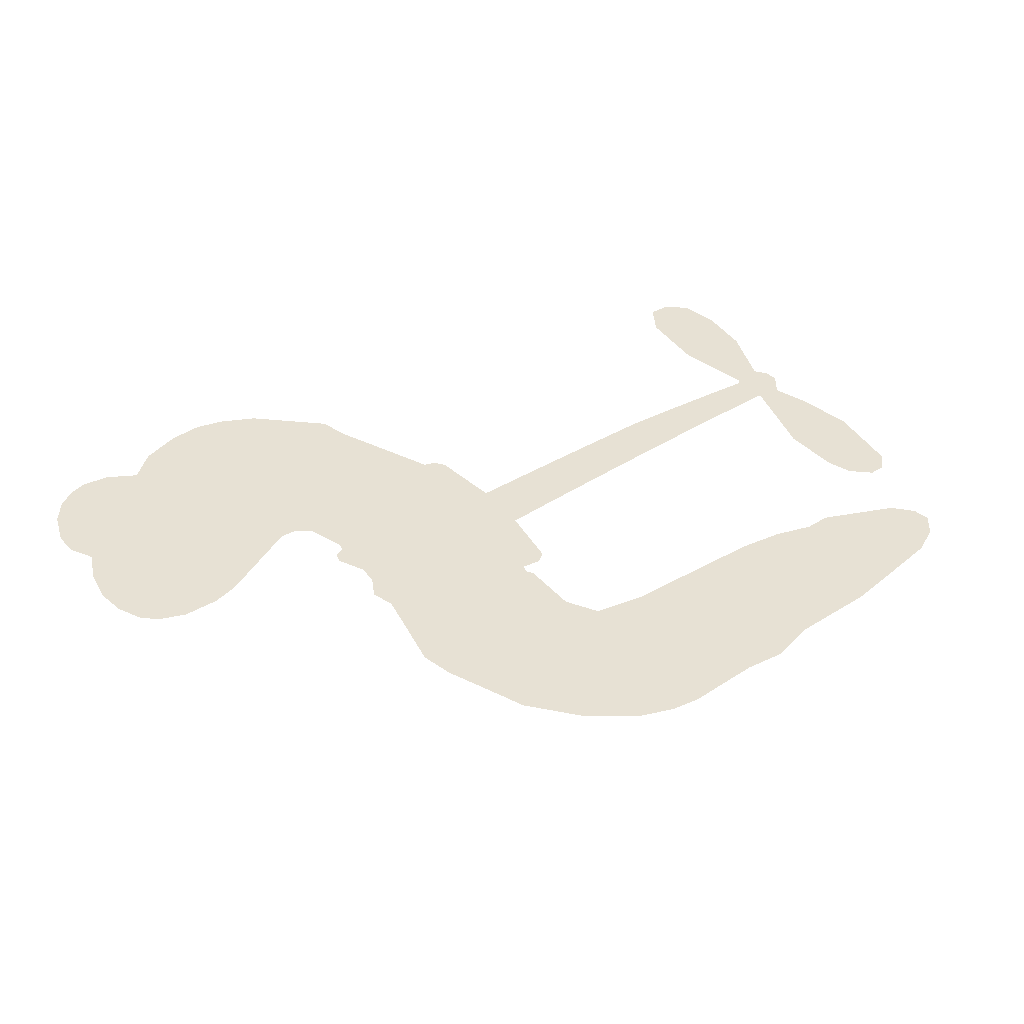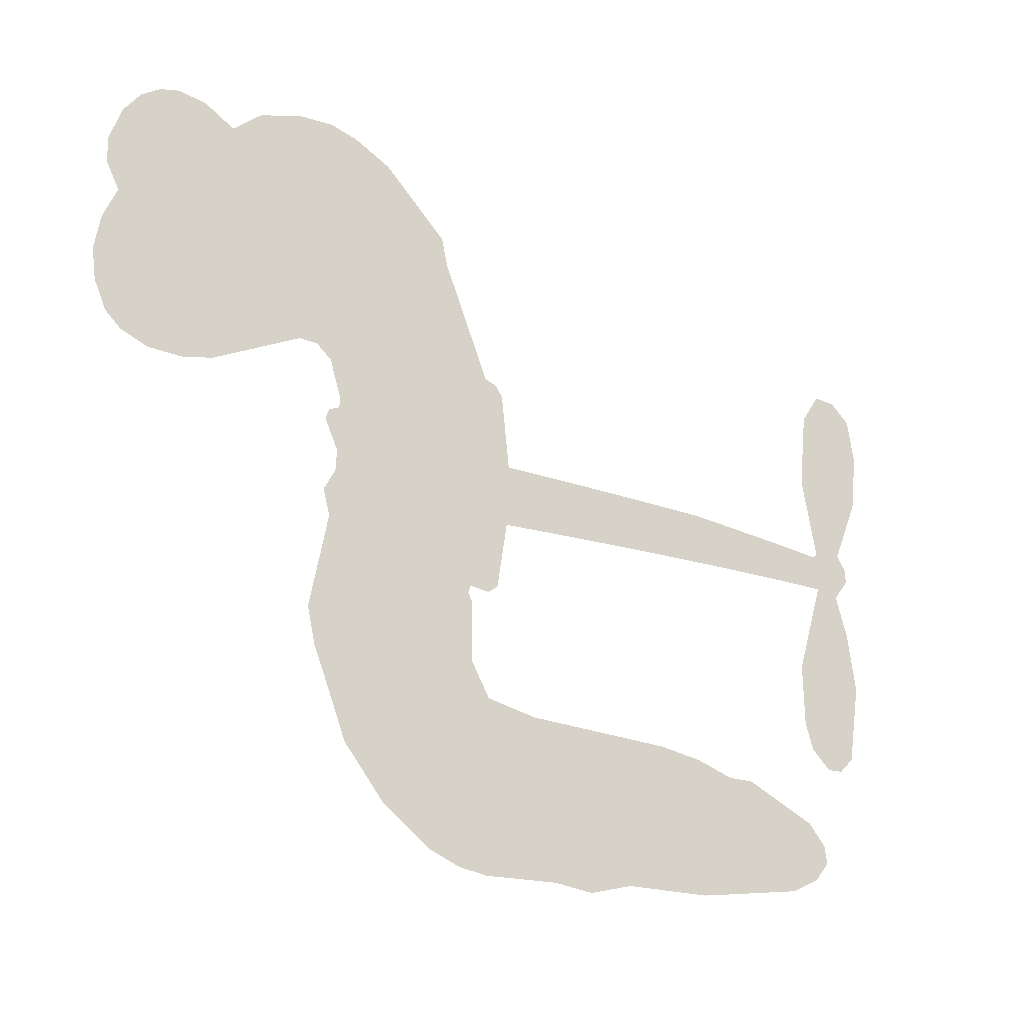
<metadata>
{"format":"obj","ext":"obj","renderer":"f3d","projection":"perspective","resolution":1024,"background":"white","views":[{"elev":39.6,"azim":-36.6,"up":"+Z"},{"elev":-22.1,"azim":-33.6,"up":"+Y"}]}
</metadata>
<code>
v -463.3 36.74 0
v -462.3 41.87 0
v -460.3 46.6 0
v -462.2 50.33 0
v -462.3 54.08 0
v -460.4 59.21 0
v -458 62.46 0
v -455.1 64.42 0
v -452.2 65.14 0
v -448 64.51 0
v -443.5 61.9 0
v -439.3 65.55 0
v -433 67.61 0
v -427.7 67.95 0
v -423.5 66.85 0
v -418 64.06 0
v -408.3 54.79 0
v -407.4 50.46 0
v -400.5 33.73 0
v -398.7 33.08 0
v -397.6 31.59 0
v -396.4 20.56 0
v -361.9 20.66 0
v -338.5 18.79 0
v -337.6 19.32 0
v -340 31.33 0
v -338.8 42.67 0
v -335.9 47.18 0
v -332.6 47.04 0
v -329.5 44.34 0
v -328.4 37.88 0
v -329.3 29.46 0
v -333.3 19.92 0
v -331.9 17.95 0
v -331.7 15.87 0
v -334.1 12.75 0
v -332.2 6.806 0
v -330.9 -1.944 0
v -332.7 -13.6 0
v -334.9 -15.86 0
v -337.4 -15.96 0
v -340.4 -13.17 0
v -341.7 -9.215 0
v -341.9 -0.1565 0
v -337.7 13.47 0
v -396.7 11.42 0
v -398.3 1.547 0
v -399.9 0.4346 0
v -402.8 0.8291 0
v -403.3 -0.331 0
v -402.6 -1.463 0
v -402.5 -10.33 0
v -399.7 -15.3 0
v -392 -16.8 0
v -369.5 -17.42 0
v -362.7 -18.39 0
v -356.9 -20.22 0
v -353 -20.13 0
v -341.9 -24.99 0
v -339.2 -28.06 0
v -338.8 -30.77 0
v -341 -33.55 0
v -345.4 -35.77 0
v -362.4 -38.53 0
v -375.8 -38.83 0
v -382.4 -40.67 0
v -388.6 -40.01 0
v -399.7 -40.49 0
v -404.2 -39.88 0
v -409.3 -37.96 0
v -416.4 -32.78 0
v -422.5 -25.31 0
v -427.6 -12.58 0
v -428.8 -7.344 0
v -426 6.415 0
v -427 10.09 0
v -425.2 13.28 0
v -425.1 16.4 0
v -427.1 20.75 0
v -426.5 22.23 0
v -424.9 22.96 0
v -424.8 24.3 0
v -426.5 29.9 0
v -428.8 31.84 0
v -431.6 31.94 0
v -444.6 25.39 0
v -448.8 24.27 0
v -454.5 24.36 0
v -458.6 25.98 0
v -460.8 28.09 0
v -462.7 32.15 0
v -367.2 12.79 0
v -337.1 17.62 0
v -422.5 23.33 0
v -405.1 1.003 0
v -402.5 -5.892 0
v -424.9 20.82 0
v -400.6 30.52 0
v -397.5 6.48 0
v -352.5 13.26 0
v -335.4 19.07 0
v -345.1 13.41 0
v -341.4 13.45 0
v -426.1 18.57 0
v -403.8 3.502 0
v -338.8 25.33 0
v -334.6 16.32 0
v -336.1 22.75 0
v -342.6 -29.98 0
v -336.3 -12.21 0
v -421.9 27.89 0
v -404.9 -2.157 0
v -423.2 18.55 0
v -456 31.09 0
v -452.3 59.68 0
v -430 36.89 0
v -397 26.08 0
v -400.8 3.318 0
v -350.2 19.81 0
v -344.3 19.33 0
v -408.8 4.623 0
v -406.2 32.37 0
v -420.7 14.59 0
v -424.2 34.91 0
v -402 7.802 0
v -339.7 16.01 0
v -410.5 -0.9123 0
v -343 16.33 0
v -346.4 16.59 0
v -422 9.446 0
v -354.8 -27.19 0
v -339.8 6.657 0
v -334.4 42.99 0
v -331.3 24.69 0
v -331.8 -7.774 0
v -455.6 52.41 0
v -348.8 13.34 0
v -354.9 -23.4 0
v -336.6 9.412 0
v -361.5 -25.43 0
v -347.4 -22.56 0
v -350.9 -25.2 0
v -427.6 59.88 0
v -400.9 -32.19 0
v -458.8 34.99 0
v -448.6 31.68 0
v -456.3 58.66 0
v -414.1 24.6 0
v -409.4 -8.07 0
v -339.4 37 0
v -334.9 26.72 0
v -458.4 49.9 0
v -453.5 45.01 0
v -454.8 48.64 0
v -447.7 49.14 0
v -451.4 51.34 0
v -353.9 -37.16 0
v -346.6 -27.28 0
v -426.5 63.94 0
v -415.5 50.9 0
v -401.5 -36.5 0
v -447.6 27.93 0
v -438.1 28.66 0
v -452 28.74 0
v -418.4 25.15 0
v -405.6 -8.089 0
v -407.5 -14.06 0
v -451 47.72 0
v -447.5 42.05 0
v -446.3 55.75 0
v -452.6 55.43 0
v -431.3 63.02 0
v -422.2 60.66 0
v -411.4 51.83 0
v -394.2 -40.23 0
v -406 -33.71 0
v -418.7 20.29 0
v -415.3 32.63 0
v -448.1 52.68 0
v -442.7 51.53 0
v -413.2 59.42 0
v -422.9 31.45 0
v -398 -34.77 0
v -394.5 -28.63 0
v -417.9 29.33 0
v -414.3 55.15 0
v -403.9 42.11 0
v -419.8 33.5 0
v -417.9 58.41 0
v -419.5 41.91 0
v -411.8 44.04 0
v -420.8 37.75 0
v -410.5 47.87 0
v -415.2 38.24 0
v -425.8 41.65 0
v -405.6 46.29 0
v -424.3 38.45 0
v -407.9 42.92 0
v -410.9 39.6 0
v -406.7 38.74 0
v -409.6 35.35 0
v -402.2 37.92 0
v -410.8 30.59 0
v -404.9 35.66 0
v -427.4 34.85 0
v -408.3 1.414 0
v -411.7 2.506 0
v -414 8.767 0
v -417.2 -1.292 0
v -331.1 40.73 0
v -335.1 38.49 0
v -335.9 33.77 0
v -452.7 36.46 0
v -452.4 32.6 0
v -405.3 22.4 0
v -457.6 42.6 0
v -437 36.4 0
v -403.6 -14.16 0
v -405.7 -21.13 0
v -402.7 -18.27 0
v -406.3 -17.5 0
v -413 -18.04 0
v -409.5 -19.83 0
v -399.8 -24.43 0
v -414.5 -25.18 0
v -402.2 -21.8 0
v -405 -26.81 0
v -397.5 -19.91 0
v -412.7 -21.81 0
v -425.1 -18.93 0
v -409.7 -25.5 0
v -447.6 60.04 0
v -449.5 57.11 0
v -435.3 64.14 0
v -438.8 60.69 0
v -434.4 59.75 0
v -437.7 54.85 0
v -420.7 65.45 0
v -423.4 63.7 0
v -406 -37.09 0
v -411.2 -33.09 0
v -443 45.75 0
v -415.6 61.74 0
v -423.7 52.5 0
v -417.8 11.16 0
v -418.2 6.343 0
v -412 16.27 0
v -416.3 15.34 0
v -413.5 12.65 0
v -408.8 9.979 0
v -420.8 -8.347 0
v -336.5 30.1 0
v -332.8 31.38 0
v -328.9 33.67 0
v -331.9 36.15 0
v -455.4 34.46 0
v -456.3 38.58 0
v -452.6 40.78 0
v -400.5 22.91 0
v -406.9 27.28 0
v -456.9 45.94 0
v -433.4 35.25 0
v -433.8 40.33 0
v -434.9 30.3 0
v -443.1 31.14 0
v -438.1 32.6 0
v -441.7 35.63 0
v -440.2 40.98 0
v -404.2 -30.44 0
v -400.9 -28.24 0
v -408.3 -29.57 0
v -412.6 -29.04 0
v -395.2 -23.99 0
v -380.7 -17.1 0
v -393.6 -20.39 0
v -390.8 -23.79 0
v -386.4 -16.95 0
v -390 -28.28 0
v -392 -32.12 0
v -382.8 -24.79 0
v -389.6 -20 0
v -395.6 -32.11 0
v -390.1 -35.98 0
v -386.9 -25.47 0
v -385.4 -21.2 0
v -385.1 -36.39 0
v -381.3 -21.07 0
v -383.9 -30.57 0
v -375.4 -25.63 0
v -387.9 -31.82 0
v -375.1 -17.26 0
v -379 -24.17 0
v -380.2 -28.31 0
v -375.8 -21.42 0
v -379.2 -34.09 0
v -370.3 -23.07 0
v -395.9 -16.05 0
v -442.1 57.56 0
v -444.4 48.73 0
v -446.4 45.95 0
v -441 48.53 0
v -439.1 51.56 0
v -438.9 44.94 0
v -432.6 50.81 0
v -437.2 48.29 0
v -434.5 44.76 0
v -430.2 43.16 0
v -428.8 40.06 0
v -426.3 47.36 0
v -431.1 47.05 0
v -421.7 56.34 0
v -425.9 56.07 0
v -419.4 52.69 0
v -430.9 56.14 0
v -428.3 52.22 0
v -421.4 48.16 0
v -414.6 4.999 0
v -417.6 2.539 0
v -427.4 -0.4631 0
v -422.1 3.786 0
v -426.7 2.973 0
v -423.9 0.6306 0
v -424.1 -4.453 0
v -410.9 7.294 0
v -405.9 7.314 0
v -404.5 11.91 0
v -425 -9.257 0
v -417.5 -20.3 0
v -460.1 38.82 0
v -400.7 26.71 0
v -410.7 26.67 0
v -414.1 28.59 0
v -410.1 21.89 0
v -404.1 29.5 0
v -441.4 27.03 0
v -437.1 39.74 0
v -443.7 42.08 0
v -445.6 37.93 0
v -449.4 38.57 0
v -381.4 -37.09 0
v -375.8 -30.52 0
v -441 54.42 0
v -434.5 56.2 0
v -423.3 44.71 0
v -420 -4.319 0
v -415.1 -7.406 0
v -428.1 -3.903 0
v -400.6 11.46 0
v -398.6 16.07 0
v -408.1 14.28 0
v -403.7 17.09 0
v -403.9 25.54 0
v -414.1 20.16 0
v -445.6 34.08 0
v -375 -34.67 0
v -369.1 -38.69 0
v -368.4 -31.29 0
v -372.4 -38.76 0
v -370.9 -34.89 0
v -366.5 -35.2 0
v -372.2 -31.37 0
v -370.4 -27.41 0
v -362.8 -30.95 0
v -366.2 -25.36 0
v -363.8 -22.2 0
v -360.1 -22 0
v -366.1 -17.91 0
v -382 12.17 0
v -379.2 20.69 0
v -400.7 19.18 0
v -407.7 18.45 0
v -362.7 -34.75 0
v -357.4 -32.81 0
v -358.1 -37.86 0
v -350.7 -30.34 0
v -367.3 -21.26 0
v -389.4 11.82 0
v -354.3 -30.83 0
v -349.6 -36.47 0
v -352.1 -33.74 0
v -348 -33.03 0
v -387.8 20.64 0
v -395.5 17.33 0
v -392.1 20.6 0
v -336.9 -7.02 0
v -333.9 -4.451 0
v -336 1.213 0
v -341.8 -4.686 0
v -337.9 -2.837 0
v -458.4 55.24 0
v -408.3 -4.236 0
v -412.3 -4.528 0
v -415.4 42.29 0
v -415.3 46.6 0
v -413.1 35.4 0
v -419.5 -29.04 0
v -418.5 -25.13 0
v -372.4 -19.89 0
v -421.7 -14.1 0
v -417.1 -15.51 0
v -412.6 -12.88 0
v -418.4 -11.66 0
v -409.6 -11.41 0
v -415.2 -10.74 0
v -365.7 -28.92 0
v -358.8 -28.73 0
v -357.9 -25.24 0
v -389.9 16.47 0
v -393.1 11.63 0
v -385.8 14.58 0
v -383.5 20.67 0
v -374.6 12.5 0
v -381.9 16.57 0
v -378.3 12.34 0
v -370.6 20.7 0
v -376.6 16.74 0
v -372 16.33 0
v -374.9 20.7 0
v -370.9 12.65 0
v -331.5 2.431 0
v -336 5.275 0
v -340.8 3.25 0
v -418.8 45.53 0
v -426.3 -15.75 0
v -421 -18.13 0
v -423.8 -22.12 0
v -420.3 -22.23 0
v -393 15.05 0
v -356.1 20.26 0
v -353.3 17.23 0
v -359.8 13.05 0
v -356.2 13.16 0
v -358.1 16.74 0
v -362.3 16.47 0
v -366.2 20.69 0
v -367.9 16.89 0
v -393.8 -35.4 0
v -397 -38.19 0
f 112 206 391
f 186 160 174
f 75 130 76
f 203 122 201
f 105 121 206
f 45 107 93
f 51 50 112
f 123 78 77
f 89 88 114
f 125 118 99
f 1 91 145
f 162 164 87
f 25 108 106
f 43 42 110
f 80 79 97
f 126 93 24
f 58 138 142
f 179 299 180
f 128 129 102
f 105 125 325
f 52 166 167
f 143 159 172
f 240 176 70
f 142 138 131
f 176 240 161
f 223 231 219
f 59 158 109
f 95 112 50
f 117 21 98
f 113 94 97
f 97 104 113
f 104 78 113
f 349 383 22
f 166 112 391
f 105 95 49
f 74 73 327
f 51 112 96
f 82 94 111
f 107 34 101
f 52 218 53
f 323 345 322
f 203 260 122
f 90 89 114
f 167 221 218
f 145 256 257
f 91 90 114
f 298 232 170
f 98 19 334
f 282 183 437
f 77 76 130
f 4 3 152
f 152 5 4
f 56 365 366
f 45 126 103
f 115 9 8
f 8 7 147
f 45 139 36
f 106 151 252
f 147 7 6
f 381 158 375
f 114 145 91
f 246 208 245
f 136 154 156
f 10 9 115
f 19 122 334
f 205 83 124
f 17 174 18
f 84 205 116
f 165 111 94
f 182 83 111
f 162 146 164
f 239 15 159
f 206 207 127
f 129 137 102
f 236 234 235
f 350 250 326
f 172 159 14
f 180 302 342
f 126 45 93
f 322 318 320
f 239 238 15
f 211 150 212
f 5 152 390
f 136 152 154
f 25 93 101
f 31 30 210
f 107 45 36
f 124 192 197
f 161 183 144
f 119 430 137
f 120 119 129
f 296 364 376
f 359 361 355
f 287 274 285
f 363 373 406
f 276 285 281
f 50 49 95
f 53 218 220
f 275 54 297
f 49 48 118
f 126 128 103
f 274 287 294
f 58 57 138
f 78 123 113
f 407 406 131
f 118 105 49
f 375 158 142
f 68 161 69
f 61 109 62
f 421 139 132
f 109 60 59
f 166 52 96
f 423 394 160
f 60 109 61
f 348 349 351
f 85 84 116
f 141 58 142
f 162 87 86
f 43 110 385
f 134 32 151
f 386 385 135
f 110 42 41
f 110 135 385
f 102 103 128
f 57 366 407
f 40 110 41
f 40 39 110
f 421 387 420
f 119 137 129
f 141 158 59
f 37 36 139
f 105 206 95
f 47 118 48
f 94 81 97
f 95 206 112
f 430 433 432
f 432 100 430
f 413 416 369
f 82 81 94
f 177 165 94
f 98 20 19
f 98 21 20
f 97 79 104
f 63 62 109
f 108 151 106
f 117 330 259
f 210 133 211
f 93 107 101
f 83 82 111
f 259 22 117
f 348 99 46
f 47 99 118
f 24 93 25
f 132 139 45
f 35 34 107
f 126 24 128
f 101 34 33
f 118 125 105
f 130 123 77
f 115 8 147
f 128 24 120
f 108 101 33
f 27 133 28
f 108 33 134
f 255 253 254
f 185 111 165
f 28 133 29
f 133 30 29
f 129 128 120
f 110 39 135
f 159 15 14
f 145 114 256
f 193 160 394
f 101 108 25
f 389 388 385
f 36 35 107
f 168 154 153
f 81 80 97
f 372 373 363
f 151 108 134
f 214 114 164
f 145 257 329
f 163 265 335
f 179 233 171
f 390 6 5
f 147 390 171
f 113 123 177
f 177 123 248
f 209 346 392
f 397 396 225
f 261 154 152
f 27 150 211
f 253 252 151
f 152 136 390
f 3 2 216
f 168 169 300
f 261 152 3
f 168 156 154
f 261 153 154
f 234 236 172
f 179 156 155
f 147 171 115
f 64 374 372
f 375 380 381
f 141 142 158
f 142 131 375
f 172 14 13
f 143 173 239
f 308 205 197
f 196 198 187
f 283 175 67
f 161 144 176
f 264 266 163
f 214 146 213
f 85 262 264
f 262 85 116
f 114 88 164
f 87 164 88
f 177 94 113
f 332 148 331
f 112 166 96
f 166 149 403
f 346 209 345
f 223 219 221
f 169 168 153
f 155 156 168
f 265 162 86
f 162 265 146
f 179 180 170
f 11 10 232
f 136 156 171
f 171 156 179
f 12 234 13
f 172 13 234
f 173 311 189
f 189 311 313
f 16 173 189
f 200 198 199
f 288 280 284
f 183 282 144
f 270 184 224
f 70 176 241
f 245 248 123
f 148 165 177
f 188 194 192
f 188 182 185
f 179 155 299
f 179 170 233
f 299 300 242
f 301 302 180
f 188 192 124
f 17 181 186
f 83 182 124
f 438 161 68
f 437 283 279
f 288 290 286
f 220 226 228
f 332 165 148
f 188 185 178
f 17 186 174
f 189 186 181
f 174 193 18
f 185 182 111
f 202 187 200
f 182 188 124
f 16 189 243
f 311 173 312
f 189 313 186
f 194 190 192
f 18 193 196
f 194 188 178
f 190 195 197
f 160 193 174
f 198 196 193
f 122 204 201
f 393 194 199
f 160 313 316
f 304 314 343
f 190 197 192
f 198 193 191
f 197 195 308
f 199 191 393
f 198 191 199
f 395 194 178
f 198 200 187
f 201 200 199
f 204 19 202
f 395 199 194
f 201 395 203
f 332 178 185
f 204 202 200
f 260 331 333
f 201 204 200
f 19 204 122
f 83 205 84
f 197 205 124
f 207 206 121
f 206 127 391
f 324 317 207
f 130 320 246
f 250 350 249
f 123 130 245
f 127 207 209
f 207 121 324
f 30 133 210
f 133 27 211
f 150 26 212
f 210 211 255
f 252 212 26
f 253 255 212
f 146 354 339
f 258 153 216
f 146 214 164
f 256 214 213
f 353 247 333
f 348 46 349
f 2 1 329
f 216 257 258
f 307 263 308
f 354 267 338
f 52 167 218
f 221 220 218
f 221 167 223
f 269 270 227
f 219 226 220
f 53 220 228
f 167 222 223
f 219 220 221
f 402 400 404
f 328 225 229
f 222 229 223
f 269 227 271
f 226 227 224
f 224 273 228
f 397 72 396
f 71 70 241
f 227 226 219
f 226 224 228
f 223 229 231
f 144 269 176
f 273 224 184
f 297 53 228
f 399 251 327
f 231 229 225
f 400 402 399
f 426 427 425
f 71 241 272
f 219 231 227
f 10 115 232
f 233 115 171
f 170 232 233
f 115 233 232
f 11 235 12
f 234 12 235
f 11 232 298
f 236 143 172
f 235 11 298
f 235 237 343
f 299 301 180
f 237 302 304
f 143 239 159
f 173 16 238
f 173 238 239
f 70 69 240
f 161 240 69
f 176 269 271
f 271 231 272
f 338 268 337
f 262 263 217
f 314 312 143
f 189 181 243
f 316 313 244
f 246 245 130
f 249 248 245
f 319 322 321
f 318 207 317
f 250 249 208
f 215 260 333
f 249 245 208
f 248 247 353
f 250 208 324
f 247 248 249
f 325 250 324
f 325 326 250
f 230 399 424
f 400 222 401
f 106 252 26
f 253 151 32
f 255 254 31
f 212 252 253
f 210 255 31
f 253 32 254
f 212 255 211
f 214 256 114
f 257 256 213
f 257 213 258
f 216 2 329
f 339 258 213
f 169 153 258
f 330 117 98
f 326 351 350
f 331 260 203
f 259 330 352
f 3 216 261
f 153 261 216
f 263 262 116
f 266 264 262
f 310 304 305
f 301 242 303
f 265 266 267
f 266 262 217
f 267 266 217
f 265 163 266
f 268 267 217
f 268 338 267
f 263 336 217
f 268 303 337
f 270 269 144
f 227 231 271
f 270 144 282
f 227 270 224
f 272 231 225
f 176 271 241
f 272 225 396
f 241 271 272
f 184 278 276
f 228 273 275
f 276 284 285
f 285 274 277
f 273 276 275
f 284 276 278
f 184 276 273
f 54 275 281
f 175 283 437
f 276 281 275
f 279 184 282
f 278 184 279
f 437 279 282
f 290 288 284
f 376 398 296
f 277 54 281
f 282 184 270
f 438 183 161
f 66 286 67
f 67 286 283
f 279 290 278
f 284 280 285
f 285 280 287
f 277 281 285
f 340 65 295
f 278 290 284
f 292 287 280
f 294 287 292
f 340 286 66
f 341 293 295
f 292 280 293
f 358 359 355
f 279 283 290
f 286 290 283
f 293 280 288
f 291 294 398
f 294 292 289
f 295 293 288
f 289 292 293
f 294 289 296
f 294 291 274
f 340 288 286
f 293 341 289
f 361 362 341
f 365 376 364
f 342 170 180
f 275 297 228
f 237 235 298
f 300 299 155
f 301 299 242
f 168 300 155
f 337 300 169
f 242 337 303
f 342 302 237
f 305 301 303
f 311 312 244
f 336 303 268
f 307 310 306
f 301 305 302
f 305 303 306
f 303 336 306
f 304 302 305
f 307 306 263
f 305 306 310
f 308 263 116
f 307 195 309
f 308 116 205
f 195 307 308
f 309 344 316
f 309 244 315
f 307 309 310
f 315 310 309
f 312 173 143
f 313 311 244
f 314 143 236
f 315 312 314
f 244 309 316
f 186 313 160
f 343 314 236
f 315 314 304
f 315 304 310
f 244 312 315
f 344 309 195
f 393 394 423
f 208 246 317
f 318 317 246
f 75 320 130
f 207 318 209
f 323 251 345
f 320 318 246
f 320 321 322
f 322 319 323
f 320 75 321
f 318 322 209
f 347 74 323
f 327 323 74
f 317 324 208
f 325 324 121
f 105 325 121
f 326 325 125
f 348 326 125
f 350 247 249
f 230 425 399
f 323 327 251
f 427 397 328
f 73 399 327
f 145 329 1
f 216 329 257
f 334 330 98
f 215 352 260
f 332 331 203
f 331 148 333
f 178 332 203
f 332 185 165
f 353 333 148
f 371 247 350
f 122 260 334
f 334 260 352
f 336 263 306
f 265 86 335
f 268 217 336
f 300 337 242
f 337 169 338
f 169 258 339
f 265 354 146
f 146 339 213
f 169 339 338
f 65 340 66
f 288 340 295
f 65 355 295
f 341 295 355
f 237 298 342
f 170 342 298
f 235 343 236
f 304 343 237
f 195 190 344
f 423 344 190
f 346 345 251
f 322 345 209
f 399 425 400
f 391 392 149
f 99 348 125
f 323 319 347
f 413 410 368
f 259 370 22
f 215 351 370
f 326 348 351
f 371 333 247
f 370 351 349
f 371 215 333
f 259 352 215
f 334 352 330
f 148 177 353
f 248 353 177
f 267 354 265
f 339 354 338
f 360 363 357
f 289 341 362
f 357 359 360
f 358 356 359
f 364 140 365
f 360 359 356
f 355 65 358
f 361 359 357
f 356 64 360
f 364 405 140
f 361 357 362
f 355 361 341
f 357 363 405
f 289 362 296
f 360 64 372
f 374 157 373
f 296 362 364
f 362 357 405
f 366 365 140
f 398 376 55
f 366 140 407
f 56 366 57
f 417 415 418
f 365 56 367
f 428 384 383
f 22 370 349
f 215 370 259
f 350 351 371
f 215 371 351
f 373 157 380
f 363 360 372
f 378 375 131
f 373 378 406
f 372 374 373
f 381 380 379
f 365 367 376
f 55 376 367
f 377 410 408
f 46 383 349
f 406 378 131
f 373 380 378
f 63 381 379
f 380 375 378
f 157 379 380
f 63 109 381
f 158 381 109
f 408 382 384
f 22 383 384
f 386 135 38
f 377 408 428
f 428 46 409
f 385 386 389
f 387 386 38
f 389 44 388
f 421 420 37
f 422 44 387
f 386 387 389
f 43 385 388
f 44 389 387
f 171 390 136
f 6 390 147
f 392 391 127
f 166 391 149
f 209 392 127
f 149 392 346
f 394 393 191
f 190 194 393
f 193 394 191
f 423 160 316
f 203 395 178
f 199 395 201
f 272 396 71
f 222 328 229
f 328 397 225
f 291 398 55
f 294 296 398
f 400 328 222
f 401 222 167
f 399 402 251
f 167 403 401
f 404 149 346
f 404 400 401
f 346 251 402
f 166 403 167
f 404 403 149
f 404 401 403
f 346 402 404
f 140 405 363
f 362 405 364
f 407 131 138
f 363 406 140
f 407 138 57
f 140 406 407
f 410 377 368
f 413 411 410
f 428 408 384
f 382 408 410
f 413 414 416
f 382 410 411
f 369 411 413
f 416 414 412
f 436 434 435
f 413 368 414
f 417 416 412
f 92 436 419
f 418 369 416
f 417 419 436
f 139 421 37
f 417 418 416
f 417 412 419
f 387 38 420
f 422 421 132
f 344 423 316
f 421 422 387
f 393 423 190
f 72 397 427
f 399 73 424
f 400 425 328
f 425 427 328
f 425 230 426
f 72 427 426
f 46 428 383
f 377 428 409
f 119 429 430
f 137 430 100
f 432 433 431
f 429 23 433
f 434 431 433
f 433 430 429
f 434 433 23
f 415 417 436
f 92 431 434
f 434 436 92
f 434 23 435
f 415 436 435
f 437 183 438
f 68 175 438
f 437 438 175

</code>
